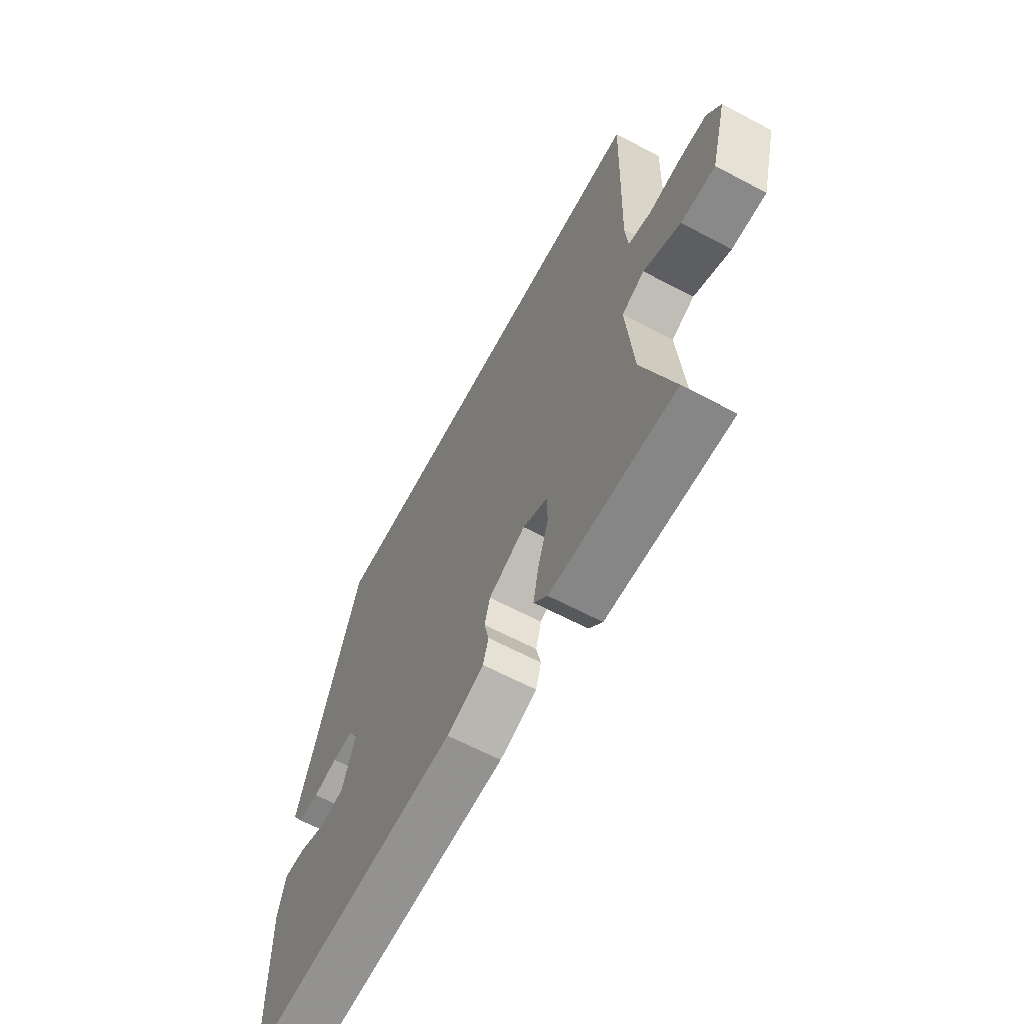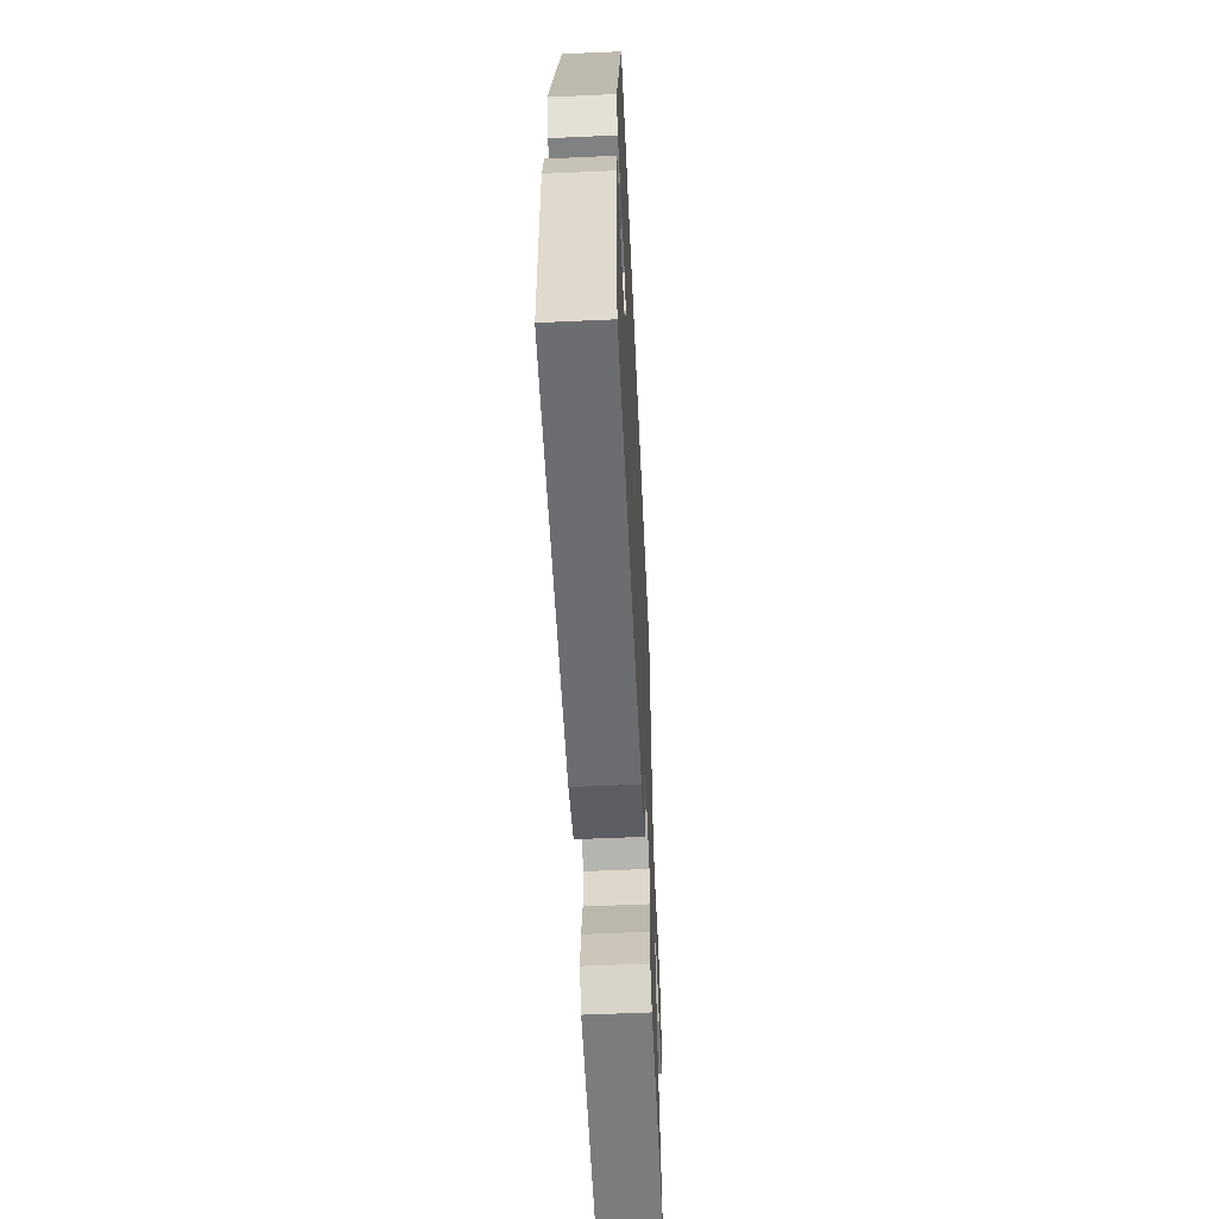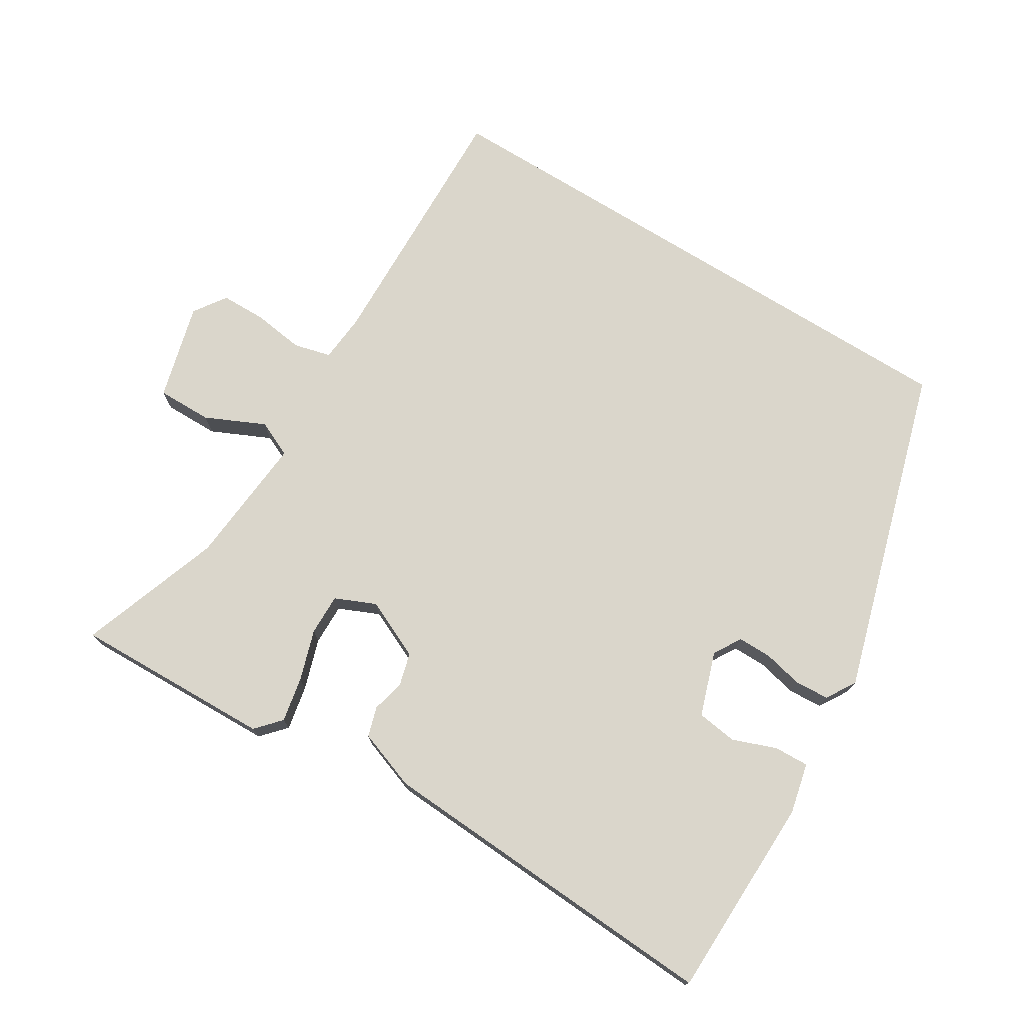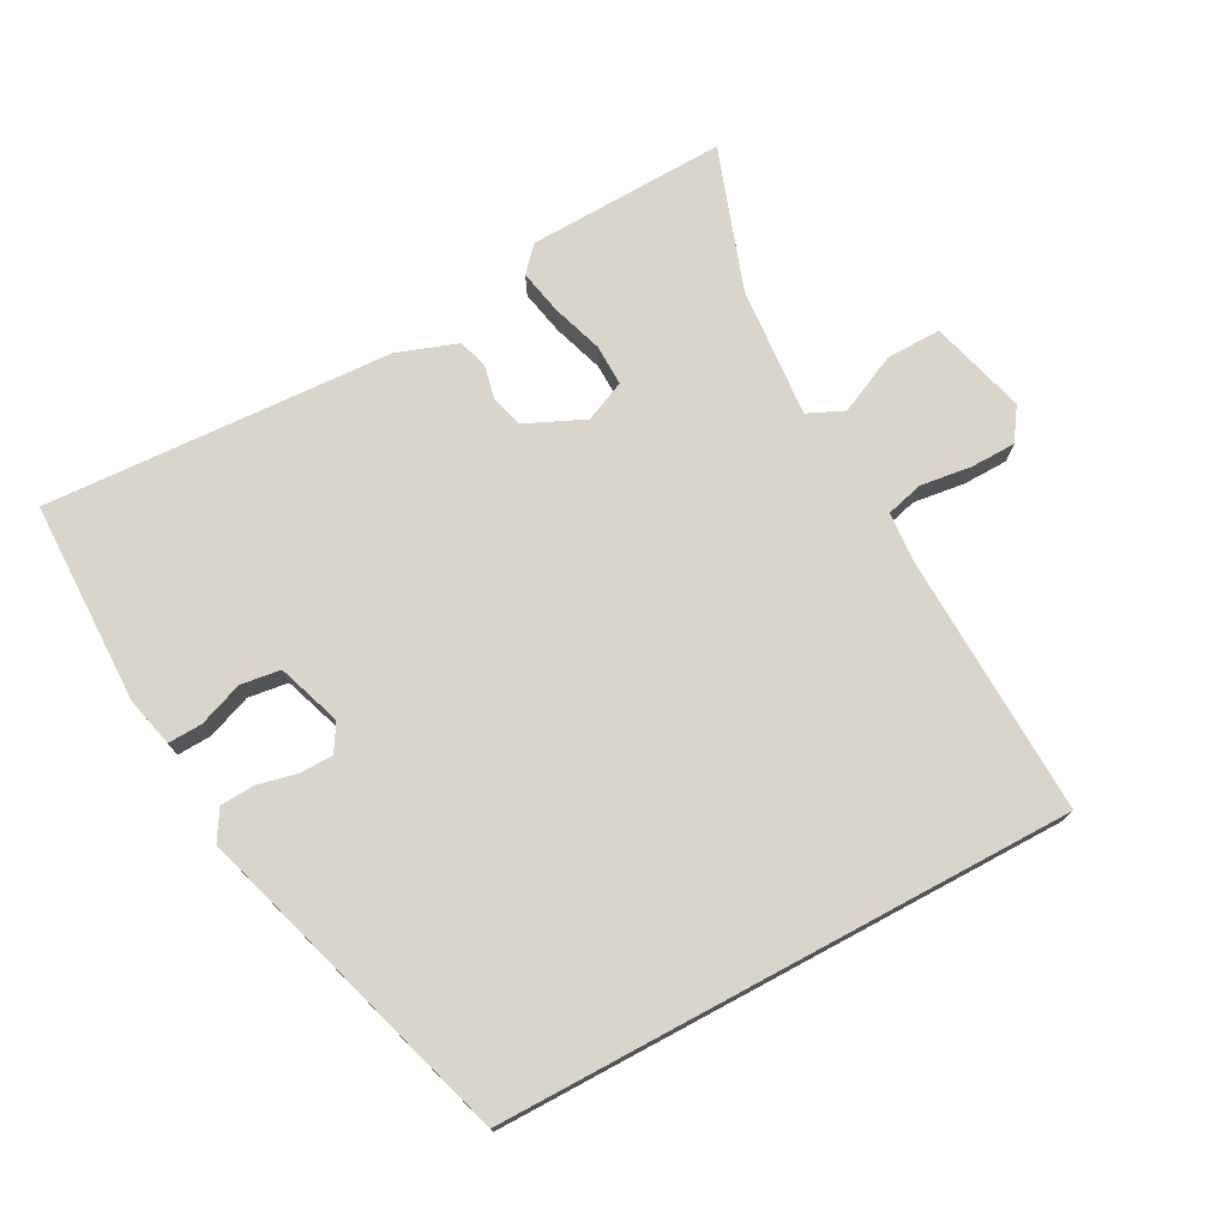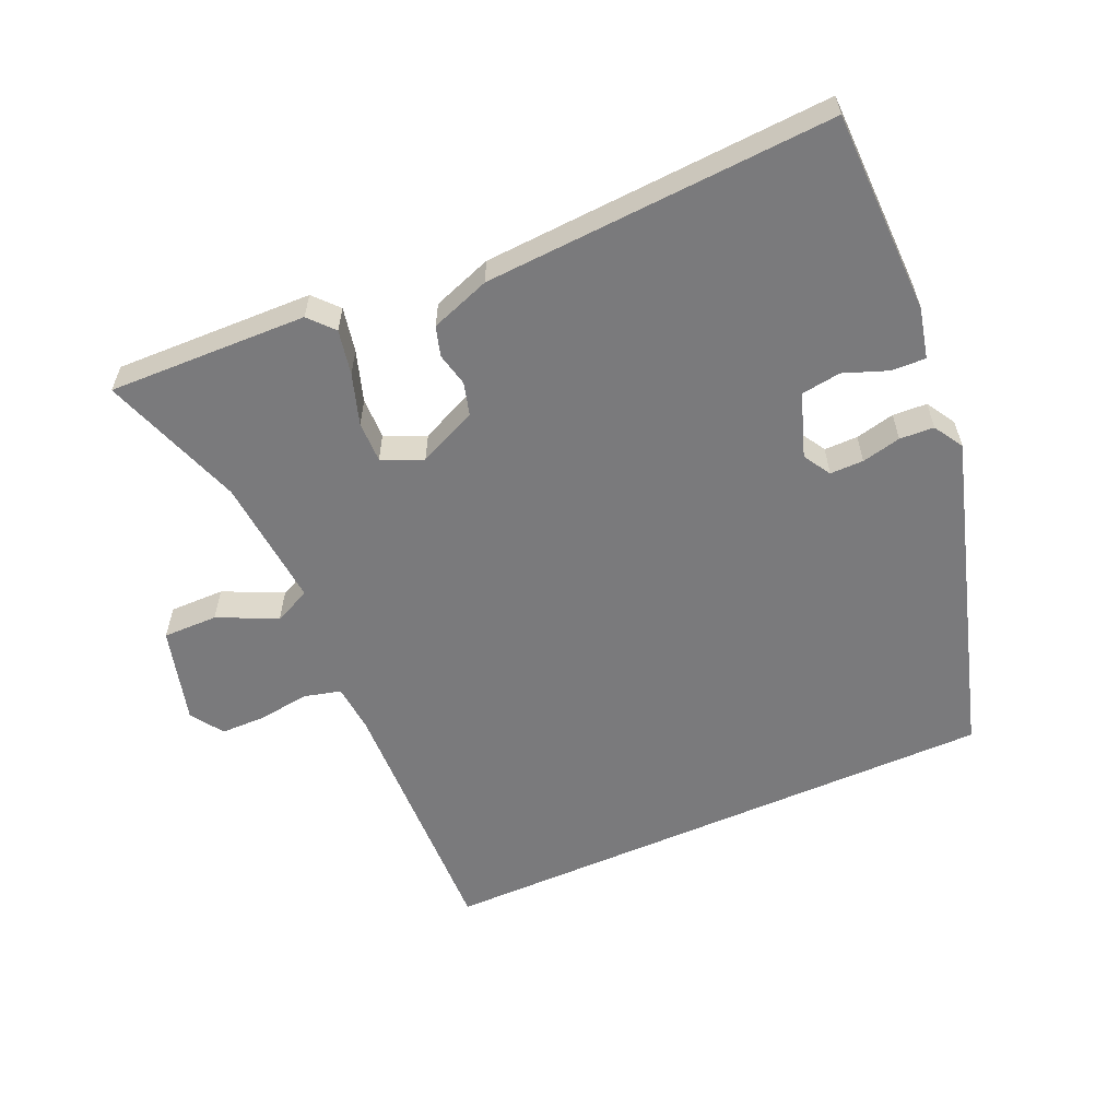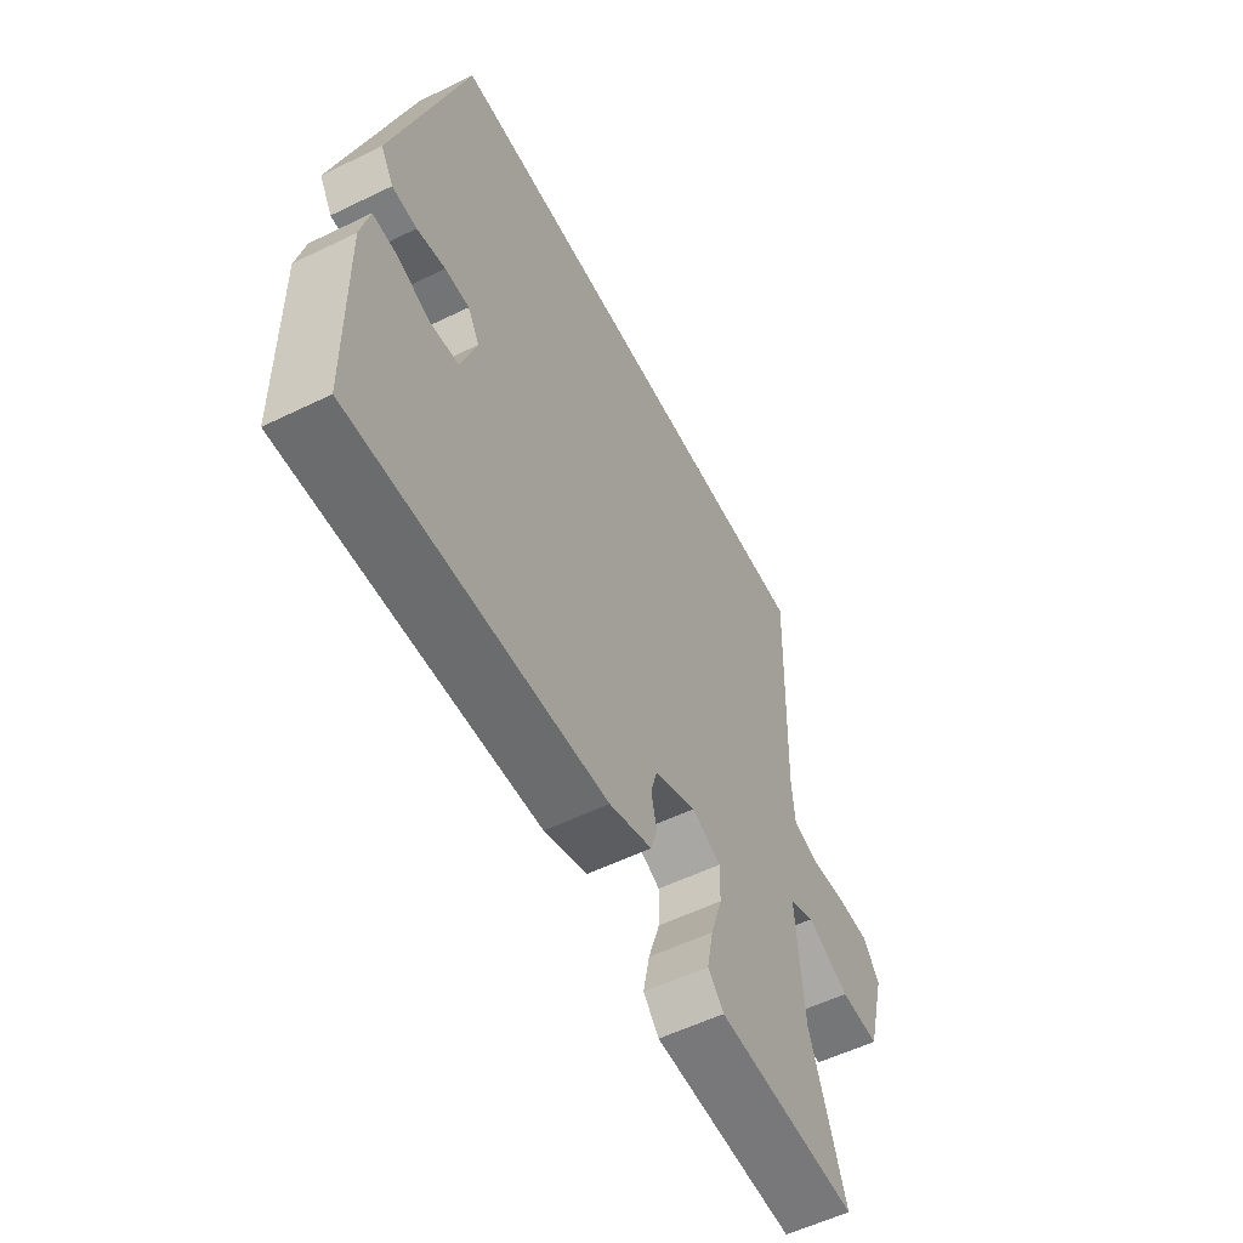
<metadata>
{"format":"obj","ext":"obj","renderer":"f3d","projection":"perspective","resolution":1024,"background":"white","views":[{"elev":-63.7,"azim":61.8,"up":"+Z"},{"elev":-57.1,"azim":-87.3,"up":"+Z"},{"elev":74.1,"azim":-148.2,"up":"+Y"},{"elev":74.3,"azim":-28.3,"up":"+Y"},{"elev":-58.2,"azim":-156.1,"up":"+Y"},{"elev":-56.1,"azim":-63.0,"up":"+Z"}]}
</metadata>
<code>
v 0.504 0.07 0.5
v 0.492 0.07 0.116
v 0.498 0.07 0.045
v 0.552 0.07 0.031
v 0.626 0.07 0.041
v 0.692 0.07 0.04
v 0.724 0.07 -0.007
v 0.686 0.07 -0.147
v 0.606 0.07 -0.146
v 0.52 0.07 -0.106
v 0.467 0.07 -0.13
v 0.483 0.07 -0.321
v 0.555 0.07 -0.528
v 0.265 0.07 -0.519
v 0.233 0.07 -0.483
v 0.246 0.07 -0.418
v 0.27 0.07 -0.344
v 0.271 0.07 -0.284
v 0.212 0.07 -0.258
v 0.126 0.07 -0.297
v 0.113 0.07 -0.344
v 0.124 0.07 -0.393
v 0.111 0.07 -0.436
v 0.024 0.07 -0.467
v -0.485 0.07 -0.494
v -0.49 0.07 -0.198
v -0.473 0.07 -0.125
v -0.423 0.07 -0.127
v -0.359 0.07 -0.151
v -0.301 0.07 -0.143
v -0.269 0.07 -0.05
v -0.293 0.07 -0.01
v -0.342 0.07 -0.01
v -0.399 0.07 -0.023
v -0.449 0.07 -0.02
v -0.475 0.07 0.023
v -0.332 0.07 0.5
v 0.504 0 0.5
v 0.492 0 0.116
v 0.498 0 0.045
v 0.552 0 0.031
v 0.626 0 0.041
v 0.692 0 0.04
v 0.724 0 -0.007
v 0.686 0 -0.147
v 0.606 0 -0.146
v 0.52 0 -0.106
v 0.467 0 -0.13
v 0.483 0 -0.321
v 0.555 0 -0.528
v 0.265 0 -0.519
v 0.233 0 -0.483
v 0.246 0 -0.418
v 0.27 0 -0.344
v 0.271 0 -0.284
v 0.212 0 -0.258
v 0.126 0 -0.297
v 0.113 0 -0.344
v 0.124 0 -0.393
v 0.111 0 -0.436
v 0.024 0 -0.467
v -0.485 0 -0.494
v -0.49 0 -0.198
v -0.473 0 -0.125
v -0.423 0 -0.127
v -0.359 0 -0.151
v -0.301 0 -0.143
v -0.269 0 -0.05
v -0.293 0 -0.01
v -0.342 0 -0.01
v -0.399 0 -0.023
v -0.449 0 -0.02
v -0.475 0 0.023
v -0.332 0 0.5
f 36 37 1 2
f 33 34 35 36
f 32 33 36 2
f 31 32 2 3
f 30 31 3 4
f 26 27 28 29
f 26 29 30
f 21 22 23 24
f 20 21 24 25
f 19 20 25 26
f 14 15 16 17
f 12 13 14 17
f 11 12 17 18
f 7 8 9 10
f 7 10 11
f 6 7 11
f 5 6 11
f 19 26 30 4
f 11 18 19
f 4 5 11 19
f 39 38 74 73
f 73 72 71 70
f 39 73 70 69
f 40 39 69 68
f 41 40 68 67
f 66 65 64 63
f 67 66 63
f 61 60 59 58
f 62 61 58 57
f 63 62 57 56
f 54 53 52 51
f 54 51 50 49
f 55 54 49 48
f 47 46 45 44
f 48 47 44
f 48 44 43
f 48 43 42
f 41 67 63 56
f 56 55 48
f 56 48 42 41
f 1 38 39 2
f 2 39 40 3
f 3 40 41 4
f 4 41 42 5
f 5 42 43 6
f 6 43 44 7
f 7 44 45 8
f 8 45 46 9
f 9 46 47 10
f 10 47 48 11
f 11 48 49 12
f 12 49 50 13
f 13 50 51 14
f 14 51 52 15
f 15 52 53 16
f 16 53 54 17
f 17 54 55 18
f 18 55 56 19
f 19 56 57 20
f 20 57 58 21
f 21 58 59 22
f 22 59 60 23
f 23 60 61 24
f 24 61 62 25
f 25 62 63 26
f 26 63 64 27
f 27 64 65 28
f 28 65 66 29
f 29 66 67 30
f 30 67 68 31
f 31 68 69 32
f 32 69 70 33
f 33 70 71 34
f 34 71 72 35
f 35 72 73 36
f 36 73 74 37
f 37 74 38 1

</code>
